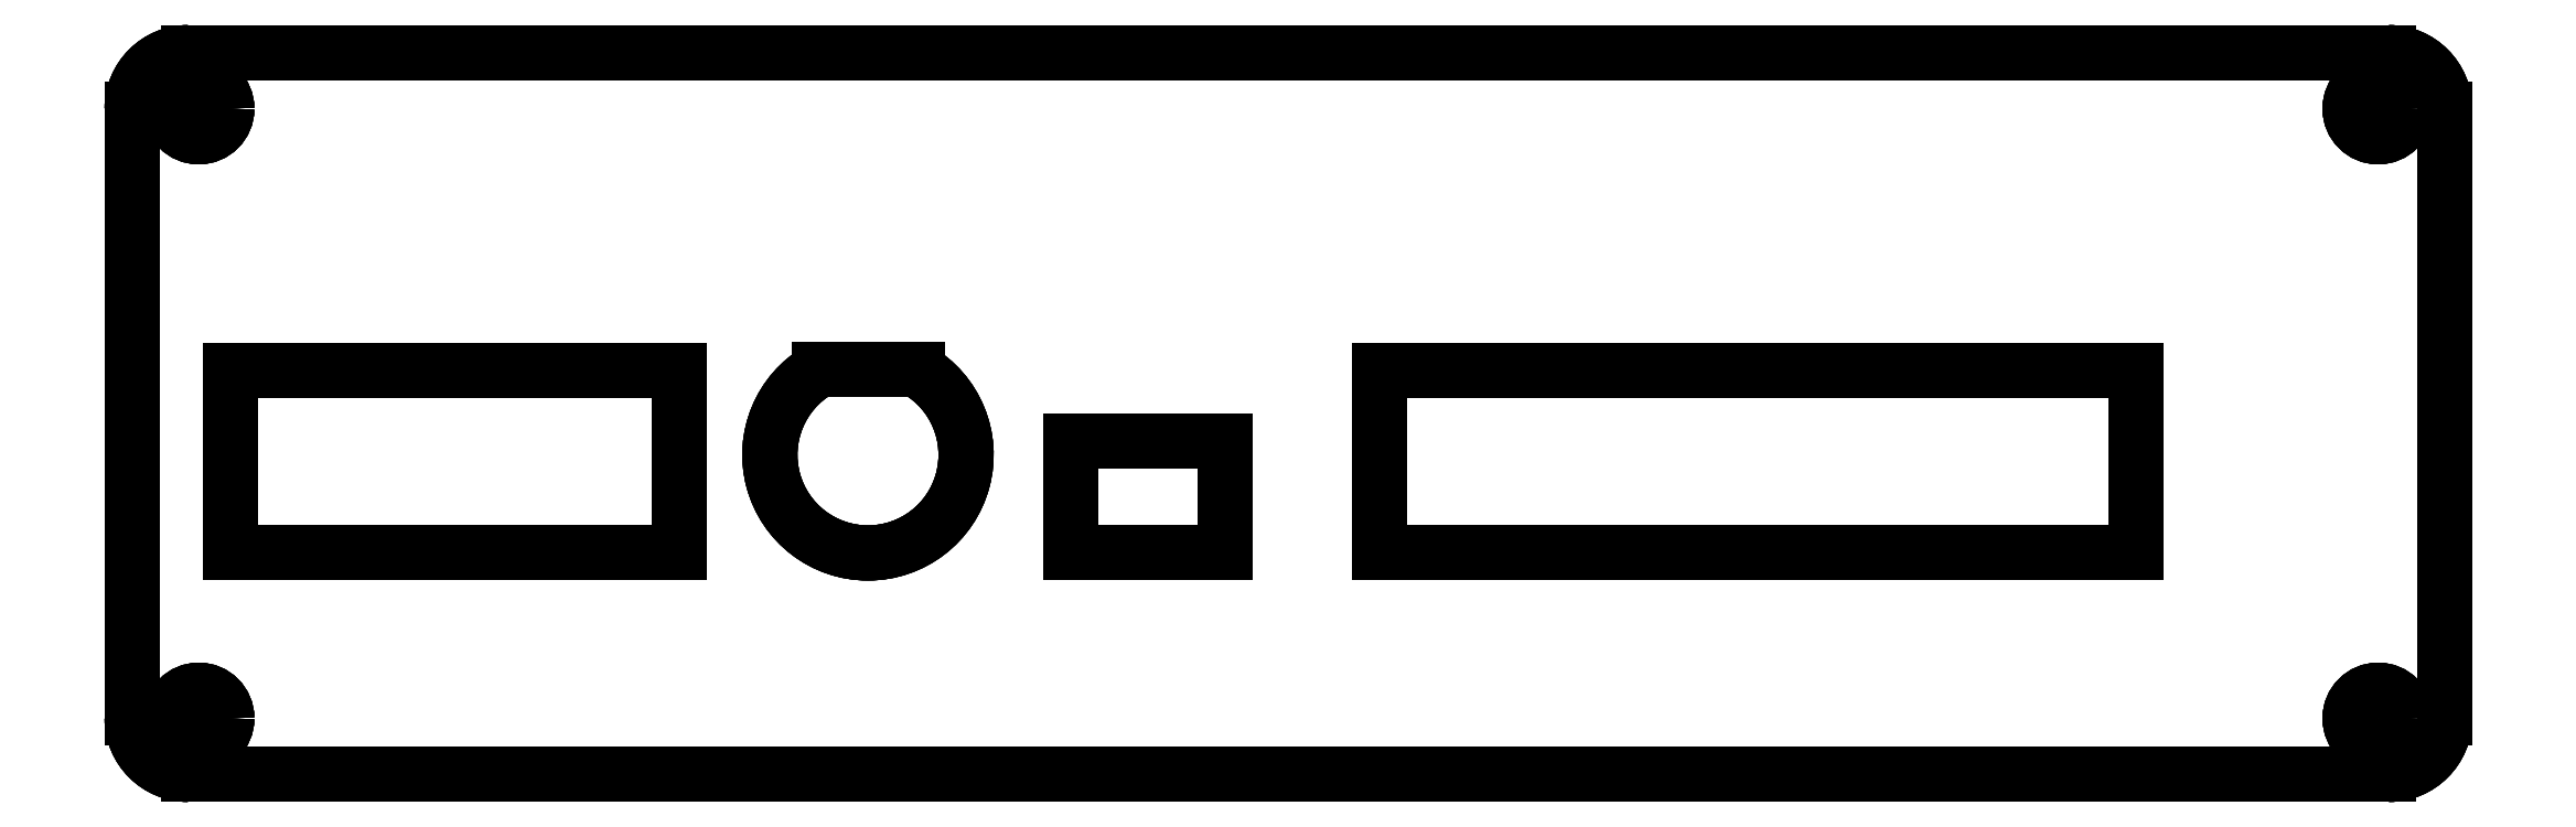
<metadata>
{"format":"dxf","ext":"dxf","renderer":"ezdxf+matplotlib","layout":"modelspace","background":"white","min_lineweight":24,"dpi":150}
</metadata>
<code>
0
SECTION
2
ENTITIES
0
LINE
8
Pad
10
-2.5
20
31.7
30
0
11
-2.5
21
31.7
31
1.6
0
LINE
8
Pad
10
-2.5
20
-11.8
30
0
11
-2.5
21
-11.8
31
1.6
0
LINE
8
Pad
10
-2.5
20
31.7
30
0
11
-2.5
21
-11.8
31
0
0
LINE
8
Pad
10
-2.5
20
31.7
30
1.6
11
-2.5
21
-11.8
31
1.6
0
LINE
8
Pad
10
-2.5
20
-11.8
30
0
11
-2.5
21
-11.8
31
1.6
0
LINE
8
Pad
10
1.5
20
-15.8
30
0
11
1.5
21
-15.8
31
1.6
0
ARC
8
Pad
10
1.5
20
-11.8
30
0
40
4
50
180
51
-90
0
ARC
8
Pad
10
1.5
20
-11.8
30
1.6
40
4
50
180
51
-90
0
LINE
8
Pad
10
1.5
20
-15.8
30
0
11
1.5
21
-15.8
31
1.6
0
LINE
8
Pad
10
158.5
20
-15.8
30
0
11
158.5
21
-15.8
31
1.6
0
LINE
8
Pad
10
1.5
20
-15.8
30
0
11
158.5
21
-15.8
31
0
0
LINE
8
Pad
10
1.5
20
-15.8
30
1.6
11
158.5
21
-15.8
31
1.6
0
LINE
8
Pad
10
158.5
20
-15.8
30
0
11
158.5
21
-15.8
31
1.6
0
LINE
8
Pad
10
162.5
20
-11.8
30
0
11
162.5
21
-11.8
31
1.6
0
ARC
8
Pad
10
158.5
20
-11.8
30
0
40
4
50
-90
51
-2.544e-14
0
ARC
8
Pad
10
158.5
20
-11.8
30
1.6
40
4
50
-90
51
-2.544e-14
0
LINE
8
Pad
10
162.5
20
-11.8
30
0
11
162.5
21
-11.8
31
1.6
0
LINE
8
Pad
10
162.5
20
31.7
30
0
11
162.5
21
31.7
31
1.6
0
LINE
8
Pad
10
162.5
20
-11.8
30
0
11
162.5
21
31.7
31
0
0
LINE
8
Pad
10
162.5
20
-11.8
30
1.6
11
162.5
21
31.7
31
1.6
0
LINE
8
Pad
10
162.5
20
31.7
30
0
11
162.5
21
31.7
31
1.6
0
LINE
8
Pad
10
158.5
20
35.7
30
0
11
158.5
21
35.7
31
1.6
0
ARC
8
Pad
10
158.5
20
31.7
30
0
40
4
50
0
51
90
0
ARC
8
Pad
10
158.5
20
31.7
30
1.6
40
4
50
0
51
90
0
LINE
8
Pad
10
158.5
20
35.7
30
0
11
158.5
21
35.7
31
1.6
0
LINE
8
Pad
10
1.5
20
35.7
30
0
11
1.5
21
35.7
31
1.6
0
LINE
8
Pad
10
158.5
20
35.7
30
0
11
1.5
21
35.7
31
0
0
LINE
8
Pad
10
158.5
20
35.7
30
1.6
11
1.5
21
35.7
31
1.6
0
LINE
8
Pad
10
1.5
20
35.7
30
0
11
1.5
21
35.7
31
1.6
0
LINE
8
Pad
10
-2.5
20
31.7
30
0
11
-2.5
21
31.7
31
1.6
0
ARC
8
Pad
10
1.5
20
31.7
30
0
40
4
50
90
51
180
0
ARC
8
Pad
10
1.5
20
31.7
30
1.6
40
4
50
90
51
180
0
LINE
8
Pad
10
140.5
20
13
30
0
11
140.5
21
13
31
1.6
0
LINE
8
Pad
10
86.5
20
13
30
0
11
86.5
21
13
31
1.6
0
LINE
8
Pad
10
140.5
20
13
30
0
11
86.5
21
13
31
0
0
LINE
8
Pad
10
140.5
20
13
30
1.6
11
86.5
21
13
31
1.6
0
LINE
8
Pad
10
86.5
20
13
30
0
11
86.5
21
13
31
1.6
0
LINE
8
Pad
10
86.5
20
0
30
0
11
86.5
21
0
31
1.6
0
LINE
8
Pad
10
86.5
20
13
30
0
11
86.5
21
0
31
0
0
LINE
8
Pad
10
86.5
20
13
30
1.6
11
86.5
21
0
31
1.6
0
LINE
8
Pad
10
86.5
20
0
30
0
11
86.5
21
0
31
1.6
0
LINE
8
Pad
10
140.5
20
0
30
0
11
140.5
21
0
31
1.6
0
LINE
8
Pad
10
86.5
20
0
30
0
11
140.5
21
0
31
0
0
LINE
8
Pad
10
86.5
20
0
30
1.6
11
140.5
21
0
31
1.6
0
LINE
8
Pad
10
140.5
20
0
30
0
11
140.5
21
0
31
1.6
0
LINE
8
Pad
10
140.5
20
13
30
0
11
140.5
21
13
31
1.6
0
LINE
8
Pad
10
140.5
20
0
30
0
11
140.5
21
13
31
0
0
LINE
8
Pad
10
140.5
20
0
30
1.6
11
140.5
21
13
31
1.6
0
LINE
8
Pad
10
36.5
20
13
30
0
11
36.5
21
13
31
1.6
0
LINE
8
Pad
10
4.5
20
13
30
0
11
4.5
21
13
31
1.6
0
LINE
8
Pad
10
36.5
20
13
30
0
11
4.5
21
13
31
0
0
LINE
8
Pad
10
36.5
20
13
30
1.6
11
4.5
21
13
31
1.6
0
LINE
8
Pad
10
4.5
20
13
30
0
11
4.5
21
13
31
1.6
0
LINE
8
Pad
10
4.5
20
0
30
0
11
4.5
21
0
31
1.6
0
LINE
8
Pad
10
4.5
20
13
30
0
11
4.5
21
0
31
0
0
LINE
8
Pad
10
4.5
20
13
30
1.6
11
4.5
21
0
31
1.6
0
LINE
8
Pad
10
4.5
20
0
30
0
11
4.5
21
0
31
1.6
0
LINE
8
Pad
10
36.5
20
0
30
0
11
36.5
21
0
31
1.6
0
LINE
8
Pad
10
4.5
20
0
30
0
11
36.5
21
0
31
0
0
LINE
8
Pad
10
4.5
20
0
30
1.6
11
36.5
21
0
31
1.6
0
LINE
8
Pad
10
36.5
20
0
30
0
11
36.5
21
0
31
1.6
0
LINE
8
Pad
10
36.5
20
13
30
0
11
36.5
21
13
31
1.6
0
LINE
8
Pad
10
36.5
20
0
30
0
11
36.5
21
13
31
0
0
LINE
8
Pad
10
36.5
20
0
30
1.6
11
36.5
21
13
31
1.6
0
LINE
8
Pad
10
46.5
20
13.06
30
0
11
46.5
21
13.06
31
1.6
0
LINE
8
Pad
10
53.5
20
13.06
30
0
11
53.5
21
13.06
31
1.6
0
ARC
8
Pad
10
50
20
7
30
0
40
7
50
120
51
60
0
ARC
8
Pad
10
50
20
7
30
1.6
40
7
50
120
51
60
0
LINE
8
Pad
10
46.5
20
13.06
30
0
11
46.5
21
13.06
31
1.6
0
LINE
8
Pad
10
53.5
20
13.06
30
0
11
53.5
21
13.06
31
1.6
0
LINE
8
Pad
10
46.5
20
13.06
30
0
11
53.5
21
13.06
31
0
0
LINE
8
Pad
10
46.5
20
13.06
30
1.6
11
53.5
21
13.06
31
1.6
0
LINE
8
Pad
10
75.5
20
8
30
0
11
75.5
21
8
31
1.6
0
LINE
8
Pad
10
64.5
20
8
30
0
11
64.5
21
8
31
1.6
0
LINE
8
Pad
10
75.5
20
8
30
0
11
64.5
21
8
31
0
0
LINE
8
Pad
10
75.5
20
8
30
1.6
11
64.5
21
8
31
1.6
0
LINE
8
Pad
10
64.5
20
8
30
0
11
64.5
21
8
31
1.6
0
LINE
8
Pad
10
64.5
20
0
30
0
11
64.5
21
0
31
1.6
0
LINE
8
Pad
10
64.5
20
8
30
0
11
64.5
21
0
31
0
0
LINE
8
Pad
10
64.5
20
8
30
1.6
11
64.5
21
0
31
1.6
0
LINE
8
Pad
10
64.5
20
0
30
0
11
64.5
21
0
31
1.6
0
LINE
8
Pad
10
75.5
20
0
30
0
11
75.5
21
0
31
1.6
0
LINE
8
Pad
10
64.5
20
0
30
0
11
75.5
21
0
31
0
0
LINE
8
Pad
10
64.5
20
0
30
1.6
11
75.5
21
0
31
1.6
0
LINE
8
Pad
10
75.5
20
0
30
0
11
75.5
21
0
31
1.6
0
LINE
8
Pad
10
75.5
20
8
30
0
11
75.5
21
8
31
1.6
0
LINE
8
Pad
10
75.5
20
0
30
0
11
75.5
21
8
31
0
0
LINE
8
Pad
10
75.5
20
0
30
1.6
11
75.5
21
8
31
1.6
0
LINE
8
Pad
10
4.25
20
-11.8
30
0
11
4.25
21
-11.8
31
1.6
0
LINE
8
Pad
10
4.25
20
-11.8
30
0
11
4.25
21
-11.8
31
1.6
0
CIRCLE
8
Pad
10
2.25
20
-11.8
40
2
0
CIRCLE
8
Pad
10
2.25
20
-11.8
40
2
0
LINE
8
Pad
10
159.8
20
-11.8
30
0
11
159.8
21
-11.8
31
1.6
0
LINE
8
Pad
10
159.8
20
-11.8
30
0
11
159.8
21
-11.8
31
1.6
0
CIRCLE
8
Pad
10
157.8
20
-11.8
40
2
0
CIRCLE
8
Pad
10
157.8
20
-11.8
40
2
0
LINE
8
Pad
10
159.8
20
31.7
30
0
11
159.8
21
31.7
31
1.6
0
LINE
8
Pad
10
159.8
20
31.7
30
0
11
159.8
21
31.7
31
1.6
0
CIRCLE
8
Pad
10
157.8
20
31.7
40
2
0
CIRCLE
8
Pad
10
157.8
20
31.7
40
2
0
LINE
8
Pad
10
4.25
20
31.7
30
0
11
4.25
21
31.7
31
1.6
0
LINE
8
Pad
10
4.25
20
31.7
30
0
11
4.25
21
31.7
31
1.6
0
CIRCLE
8
Pad
10
2.25
20
31.7
40
2
0
CIRCLE
8
Pad
10
2.25
20
31.7
40
2
0
LINE
8
Pad
10
-2.5
20
31.7
30
0
11
-2.5
21
-11.8
31
0
0
ARC
8
Pad
10
1.5
20
-11.8
30
0
40
4
50
180
51
-90
0
LINE
8
Pad
10
1.5
20
-15.8
30
0
11
158.5
21
-15.8
31
0
0
ARC
8
Pad
10
158.5
20
-11.8
30
0
40
4
50
-90
51
-2.544e-14
0
LINE
8
Pad
10
162.5
20
-11.8
30
0
11
162.5
21
31.7
31
0
0
ARC
8
Pad
10
158.5
20
31.7
30
0
40
4
50
0
51
90
0
LINE
8
Pad
10
158.5
20
35.7
30
0
11
1.5
21
35.7
31
0
0
ARC
8
Pad
10
1.5
20
31.7
30
0
40
4
50
90
51
180
0
LINE
8
Pad
10
140.5
20
13
30
0
11
86.5
21
13
31
0
0
LINE
8
Pad
10
86.5
20
13
30
0
11
86.5
21
0
31
0
0
LINE
8
Pad
10
86.5
20
0
30
0
11
140.5
21
0
31
0
0
LINE
8
Pad
10
140.5
20
0
30
0
11
140.5
21
13
31
0
0
LINE
8
Pad
10
36.5
20
13
30
0
11
4.5
21
13
31
0
0
LINE
8
Pad
10
4.5
20
13
30
0
11
4.5
21
0
31
0
0
LINE
8
Pad
10
4.5
20
0
30
0
11
36.5
21
0
31
0
0
LINE
8
Pad
10
36.5
20
0
30
0
11
36.5
21
13
31
0
0
ARC
8
Pad
10
50
20
7
30
0
40
7
50
120
51
60
0
LINE
8
Pad
10
46.5
20
13.06
30
0
11
53.5
21
13.06
31
0
0
LINE
8
Pad
10
75.5
20
8
30
0
11
64.5
21
8
31
0
0
LINE
8
Pad
10
64.5
20
8
30
0
11
64.5
21
0
31
0
0
LINE
8
Pad
10
64.5
20
0
30
0
11
75.5
21
0
31
0
0
LINE
8
Pad
10
75.5
20
0
30
0
11
75.5
21
8
31
0
0
CIRCLE
8
Pad
10
2.25
20
-11.8
40
2
0
CIRCLE
8
Pad
10
157.8
20
-11.8
40
2
0
CIRCLE
8
Pad
10
157.8
20
31.7
40
2
0
CIRCLE
8
Pad
10
2.25
20
31.7
40
2
0
LINE
8
Pad
10
-2.5
20
31.7
30
1.6
11
-2.5
21
-11.8
31
1.6
0
ARC
8
Pad
10
1.5
20
-11.8
30
1.6
40
4
50
180
51
-90
0
LINE
8
Pad
10
1.5
20
-15.8
30
1.6
11
158.5
21
-15.8
31
1.6
0
ARC
8
Pad
10
158.5
20
-11.8
30
1.6
40
4
50
-90
51
-2.544e-14
0
LINE
8
Pad
10
162.5
20
-11.8
30
1.6
11
162.5
21
31.7
31
1.6
0
ARC
8
Pad
10
158.5
20
31.7
30
1.6
40
4
50
0
51
90
0
LINE
8
Pad
10
158.5
20
35.7
30
1.6
11
1.5
21
35.7
31
1.6
0
ARC
8
Pad
10
1.5
20
31.7
30
1.6
40
4
50
90
51
180
0
LINE
8
Pad
10
140.5
20
13
30
1.6
11
86.5
21
13
31
1.6
0
LINE
8
Pad
10
86.5
20
13
30
1.6
11
86.5
21
0
31
1.6
0
LINE
8
Pad
10
86.5
20
0
30
1.6
11
140.5
21
0
31
1.6
0
LINE
8
Pad
10
140.5
20
0
30
1.6
11
140.5
21
13
31
1.6
0
LINE
8
Pad
10
36.5
20
13
30
1.6
11
4.5
21
13
31
1.6
0
LINE
8
Pad
10
4.5
20
13
30
1.6
11
4.5
21
0
31
1.6
0
LINE
8
Pad
10
4.5
20
0
30
1.6
11
36.5
21
0
31
1.6
0
LINE
8
Pad
10
36.5
20
0
30
1.6
11
36.5
21
13
31
1.6
0
ARC
8
Pad
10
50
20
7
30
1.6
40
7
50
120
51
60
0
LINE
8
Pad
10
46.5
20
13.06
30
1.6
11
53.5
21
13.06
31
1.6
0
LINE
8
Pad
10
75.5
20
8
30
1.6
11
64.5
21
8
31
1.6
0
LINE
8
Pad
10
64.5
20
8
30
1.6
11
64.5
21
0
31
1.6
0
LINE
8
Pad
10
64.5
20
0
30
1.6
11
75.5
21
0
31
1.6
0
LINE
8
Pad
10
75.5
20
0
30
1.6
11
75.5
21
8
31
1.6
0
CIRCLE
8
Pad
10
2.25
20
-11.8
40
2
0
CIRCLE
8
Pad
10
157.8
20
-11.8
40
2
0
CIRCLE
8
Pad
10
157.8
20
31.7
40
2
0
CIRCLE
8
Pad
10
2.25
20
31.7
40
2
0
ENDSEC
0
EOF

</code>
